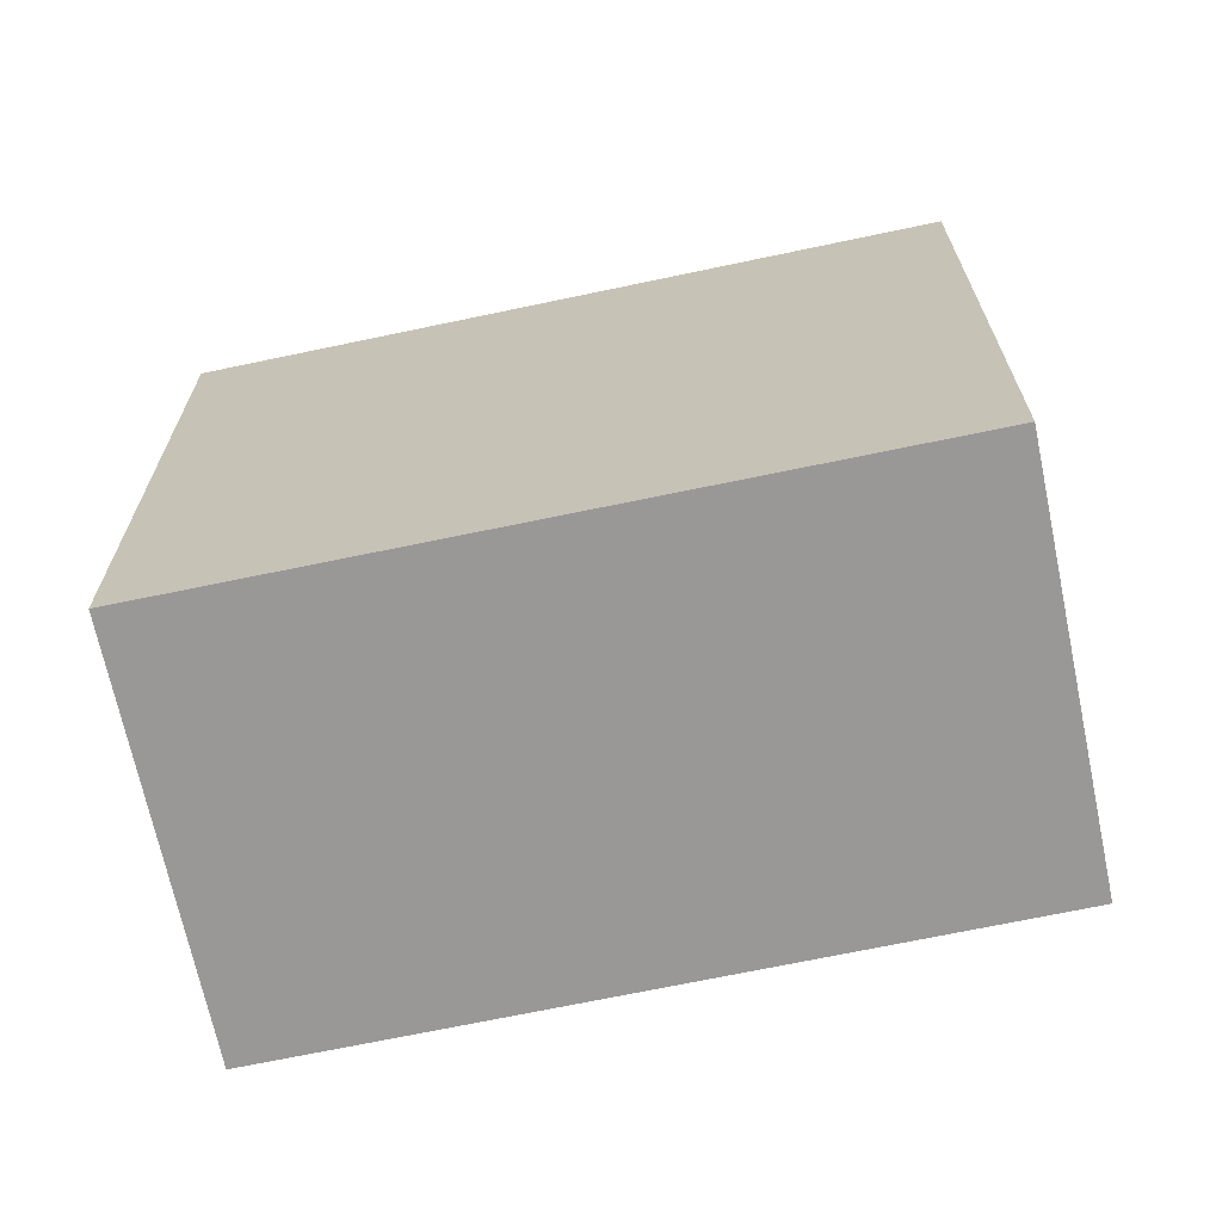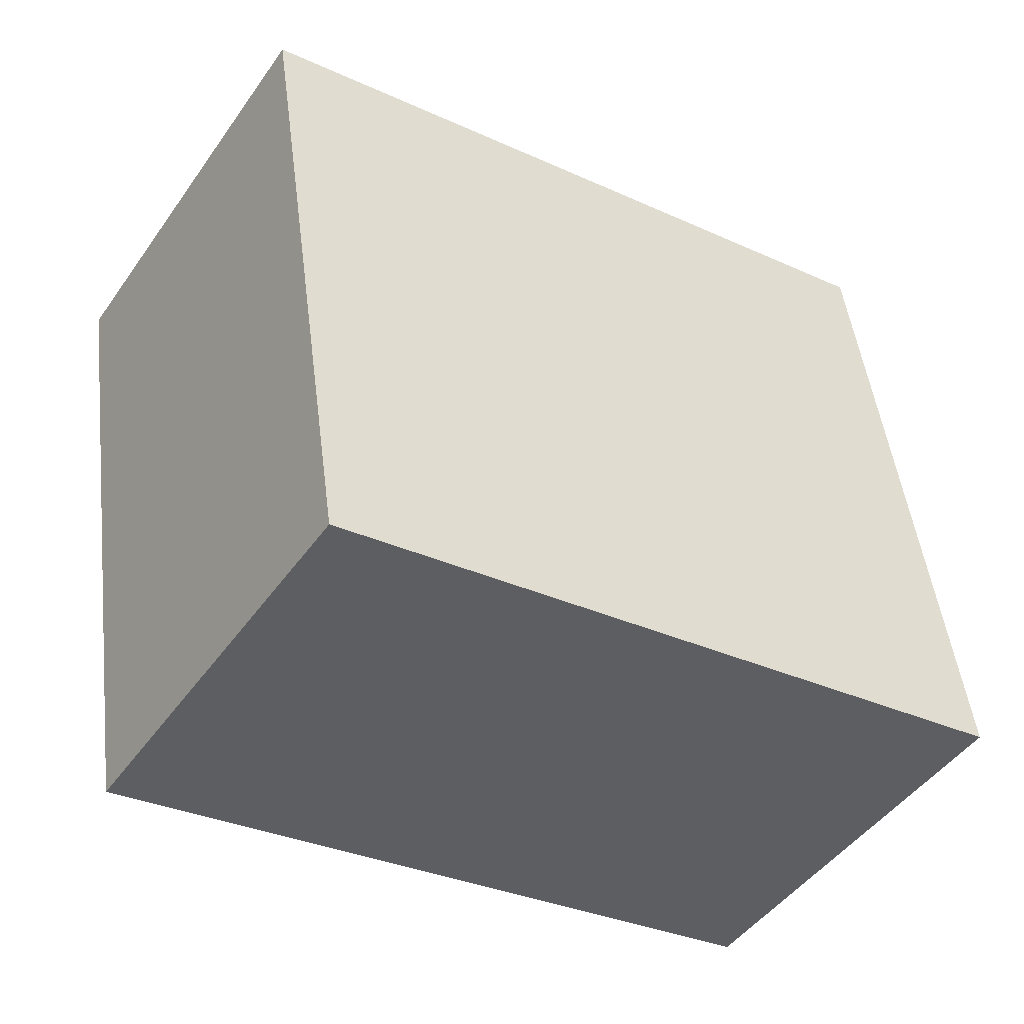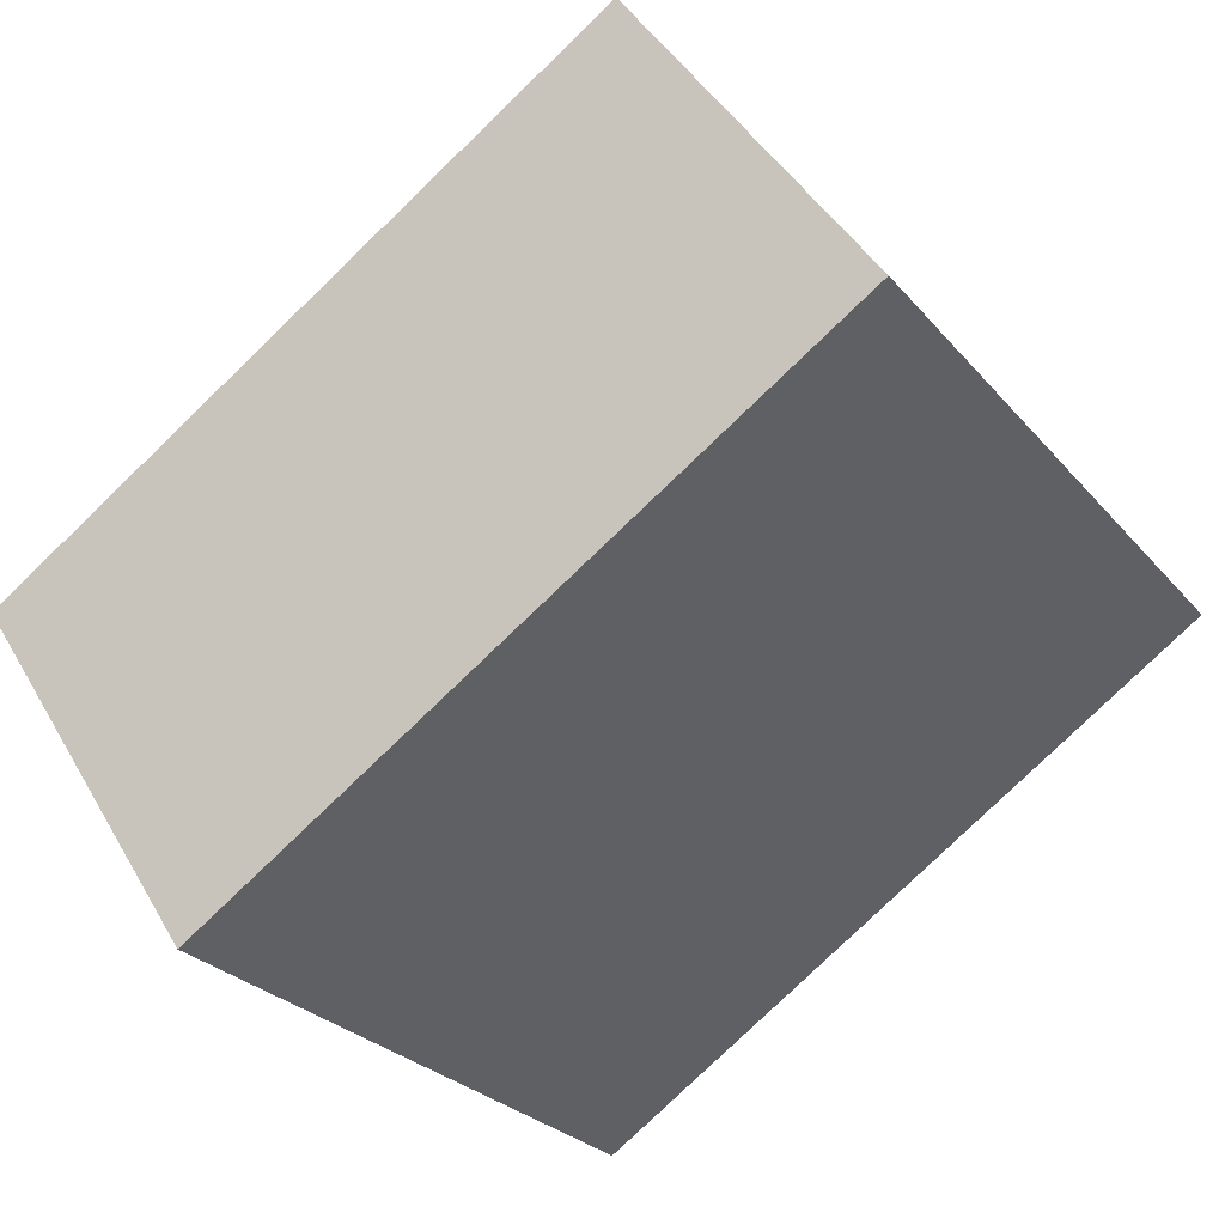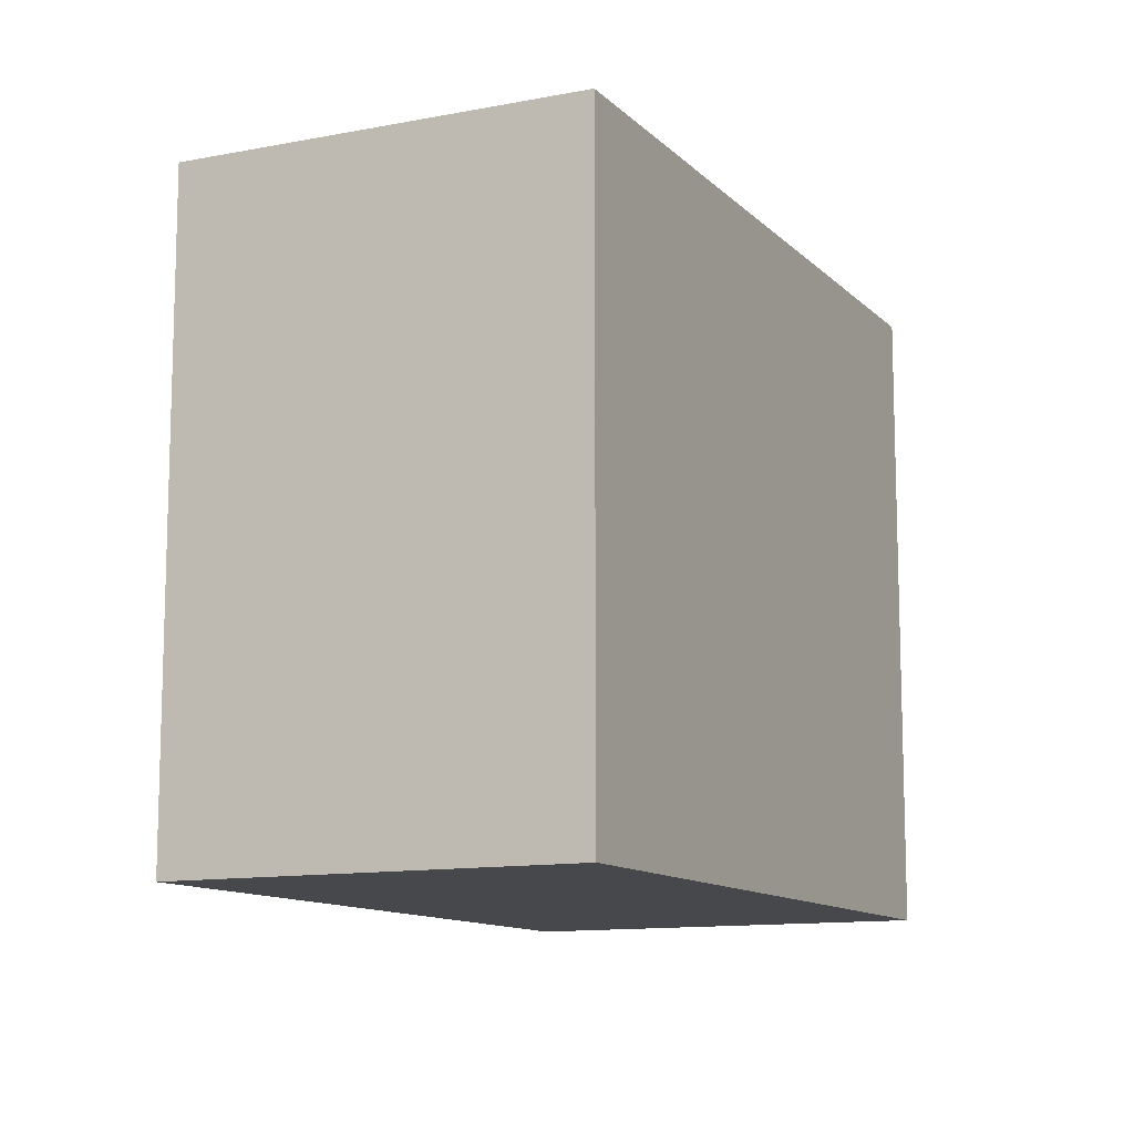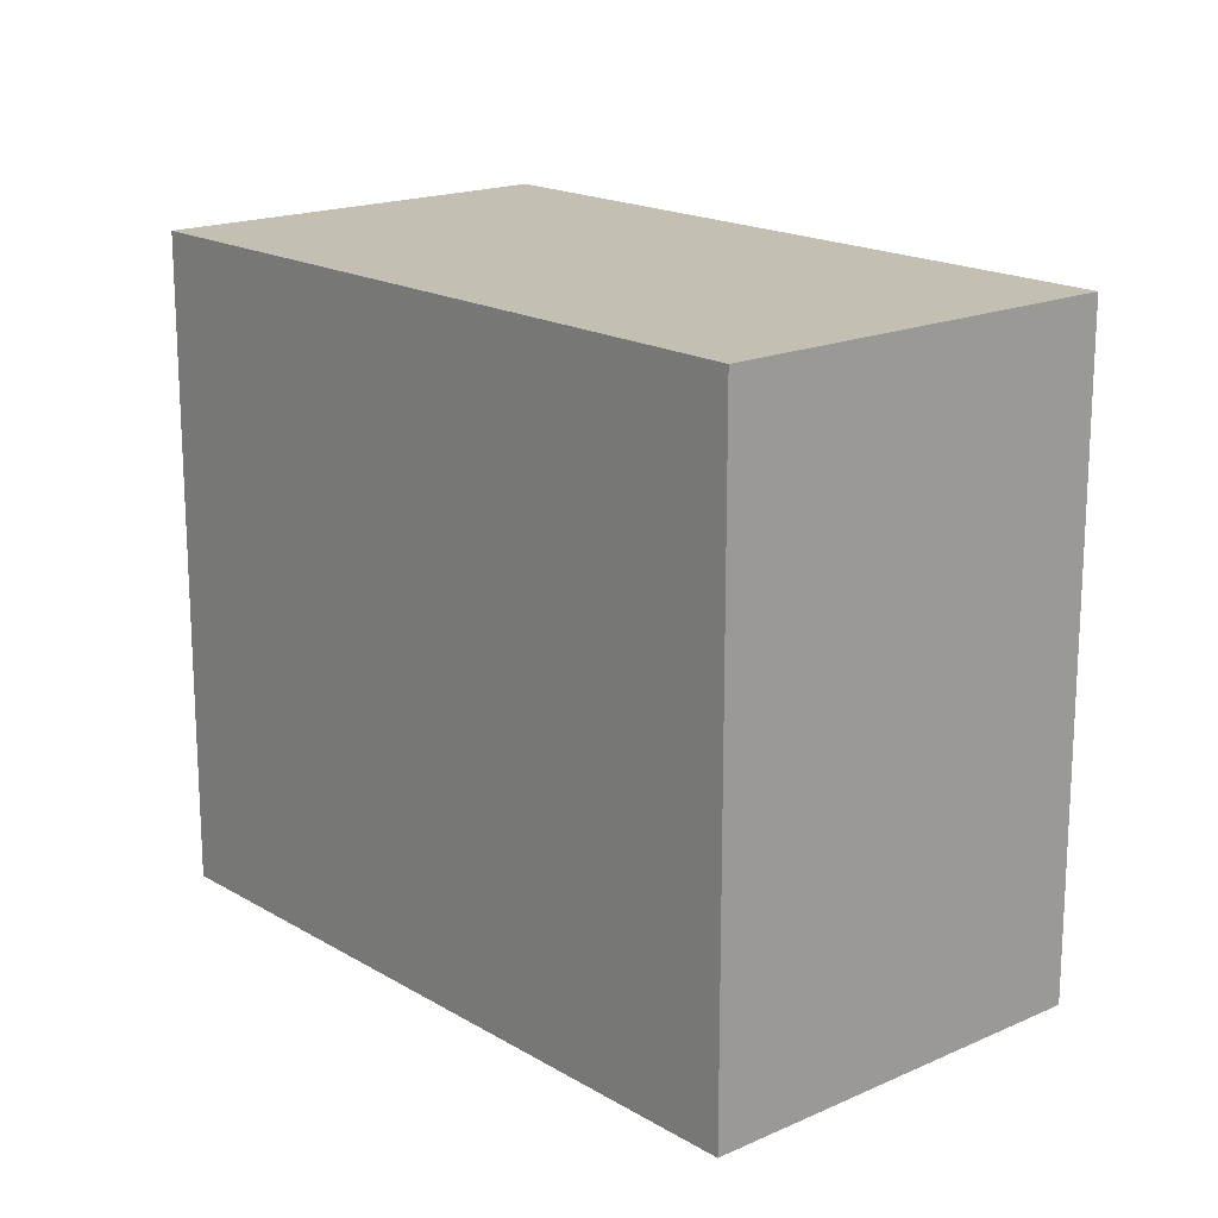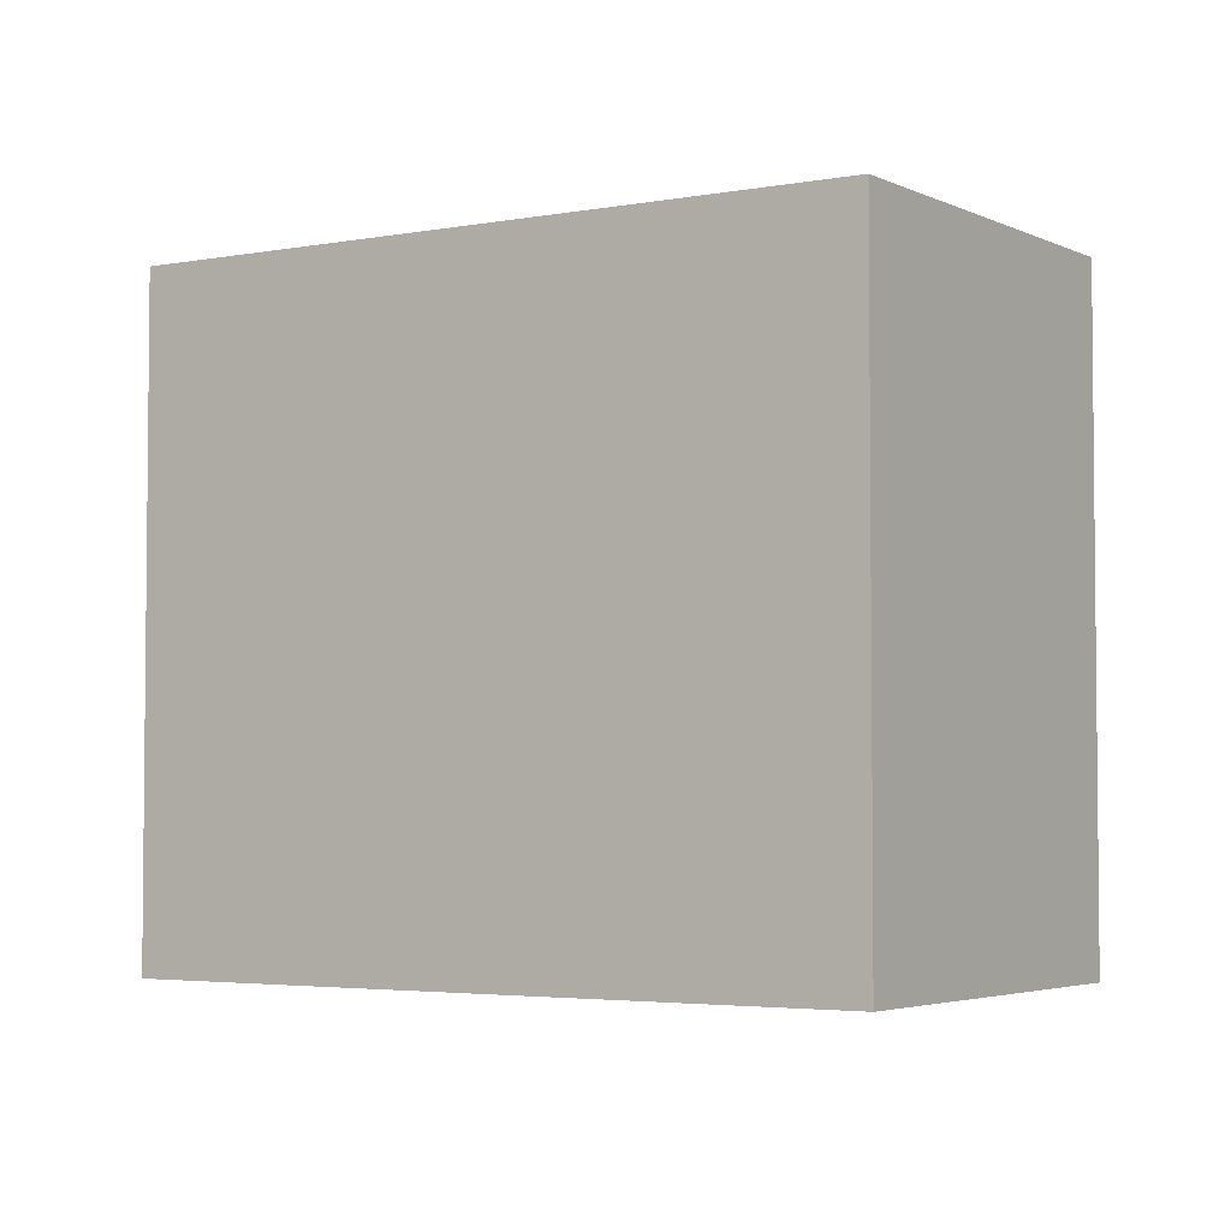
<metadata>
{"format":"obj","ext":"obj","renderer":"f3d","projection":"perspective","resolution":1024,"background":"white","views":[{"elev":-68.7,"azim":-134.8,"up":"+Z"},{"elev":48.7,"azim":172.9,"up":"+Y"},{"elev":-27.0,"azim":31.0,"up":"+Y"},{"elev":-11.6,"azim":-30.4,"up":"+Z"},{"elev":18.2,"azim":-97.7,"up":"+Z"},{"elev":-3.8,"azim":66.6,"up":"+Z"}]}
</metadata>
<code>
v -826.6 -1876 8.389
v -818.6 -1870 8.309
v -815.6 -1875 8.266
v -823.6 -1880 8.346
v -815.6 -1875 8.266
v -818.6 -1870 8.309
v -826.5 -1876 8.388
v -818.5 -1871 8.308
v -818.5 -1871 8.308
v -818.6 -1871 8.309
v -826.6 -1876 8.389
v -818.6 -1870 8.309
v -826.6 -1876 8.389
v -826.5 -1876 8.388
v -826.6 -1876 8.389
v -823.6 -1880 8.346
v -815.7 -1875 8.266
v -815.7 -1875 8.267
v -823.7 -1880 8.346
v -823.7 -1880 8.346
v -826.6 -1876 8.389
v -826.6 -1876 8.389
v -826.6 -1876 0
v -826.6 -1876 0
v -818.6 -1870 8.309
v -818.6 -1870 8.309
v -818.6 -1870 0
v -818.6 -1870 0
v -815.6 -1875 8.266
v -815.6 -1875 8.266
v -815.6 -1875 0
v -815.6 -1875 0
v -823.7 -1880 8.346
v -823.6 -1880 8.346
v -823.6 -1880 0
v -823.7 -1880 1.776e-15
v -823.6 -1880 8.346
v -815.6 -1875 8.266
v -815.6 -1875 0
v -823.6 -1880 0
v -818.6 -1870 8.309
v -818.6 -1870 8.309
v -818.6 -1870 0
v -818.6 -1870 0
v -826.6 -1876 8.389
v -826.5 -1876 8.388
v -826.5 -1876 -1.776e-15
v -826.6 -1876 0
v -815.7 -1875 8.266
v -818.5 -1871 8.308
v -818.5 -1871 0
v -815.7 -1875 0
v -826.6 -1876 8.389
v -826.6 -1876 8.389
v -826.6 -1876 0
v -826.6 -1876 0
v -818.5 -1871 8.308
v -818.6 -1870 8.309
v -818.6 -1870 0
v -818.5 -1871 0
v -818.6 -1870 8.309
v -826.6 -1876 8.389
v -826.6 -1876 0
v -818.6 -1870 0
v -823.6 -1880 8.346
v -823.6 -1880 8.346
v -823.6 -1880 0
v -823.6 -1880 0
v -815.6 -1875 8.266
v -815.7 -1875 8.266
v -815.7 -1875 0
v -815.6 -1875 0
v -826.5 -1876 8.388
v -823.7 -1880 8.346
v -823.7 -1880 1.776e-15
v -826.5 -1876 -1.776e-15
v -826.6 -1876 0
v -818.6 -1870 0
v -815.6 -1875 0
v -823.6 -1880 0
f 18 8 9 17
f 20 7 14 19
f 13 11 1 15
f 10 6 2 12
f 14 7 11 13
f 12 9 8 10
f 13 10 8 14
f 15 6 10 13
f 19 14 8 18
f 17 3 5 18
f 19 16 4 20
f 18 5 16 19
f 22 23 24 21
f 26 27 28 25
f 30 31 32 29
f 34 35 36 33
f 38 39 40 37
f 42 43 44 41
f 46 47 48 45
f 50 51 52 49
f 54 55 56 53
f 58 59 60 57
f 62 63 64 61
f 66 67 68 65
f 70 71 72 69
f 74 75 76 73
f 78 79 80 77

</code>
